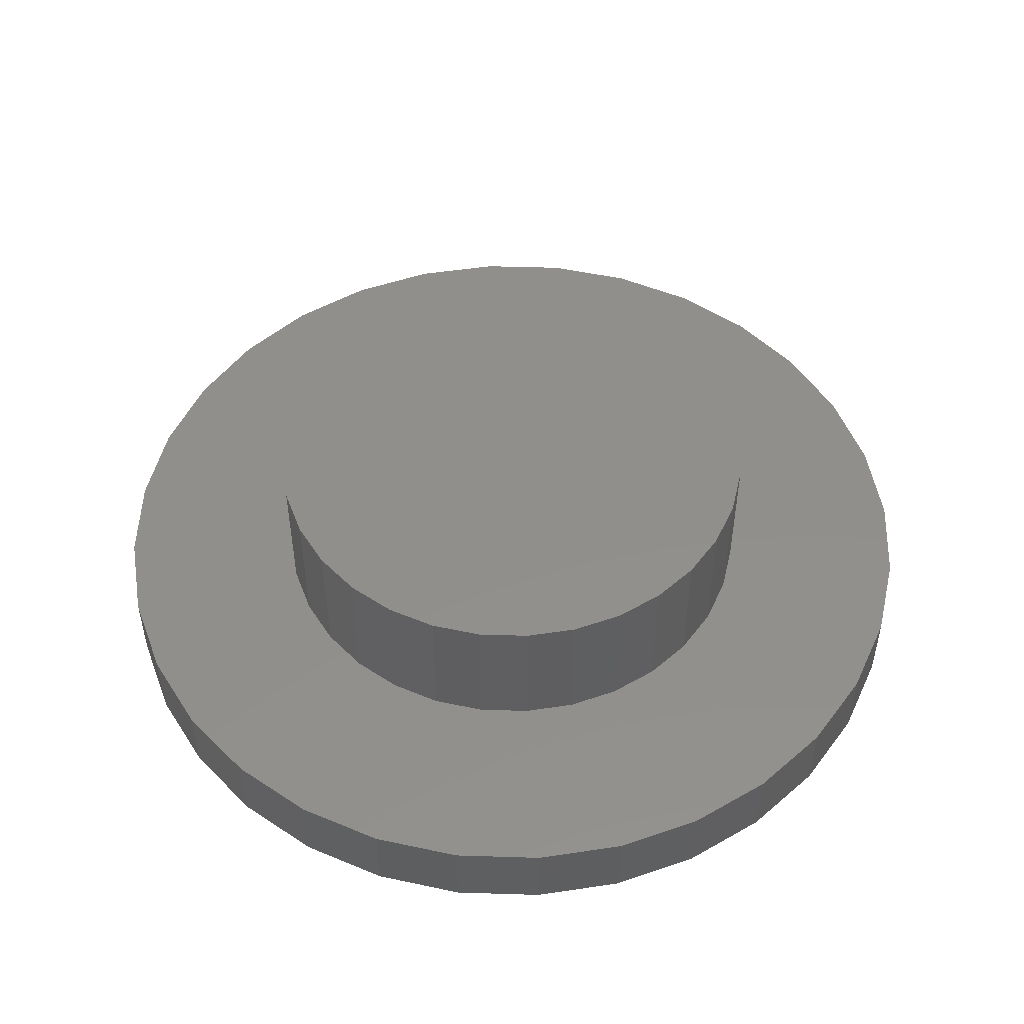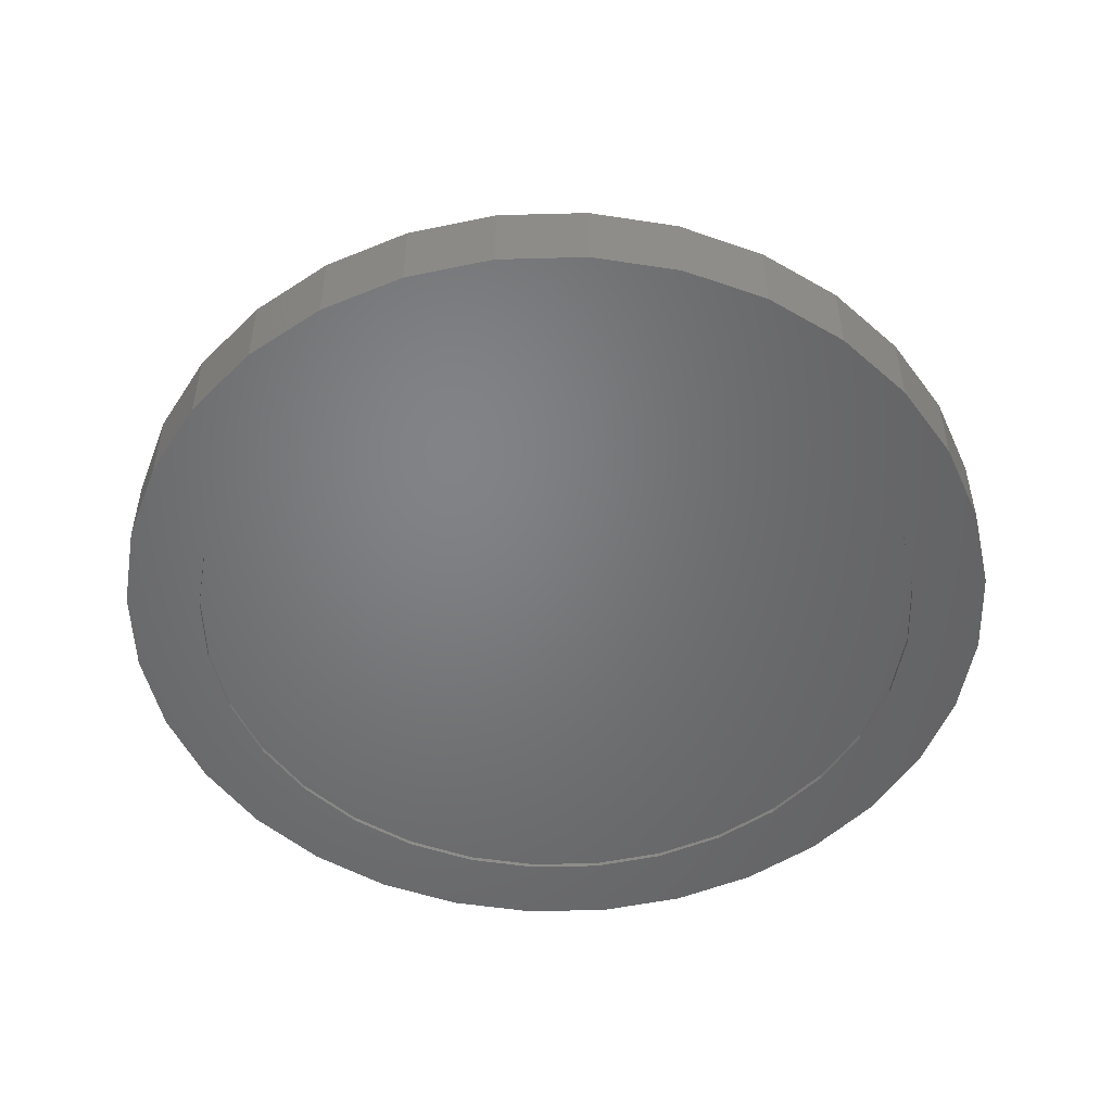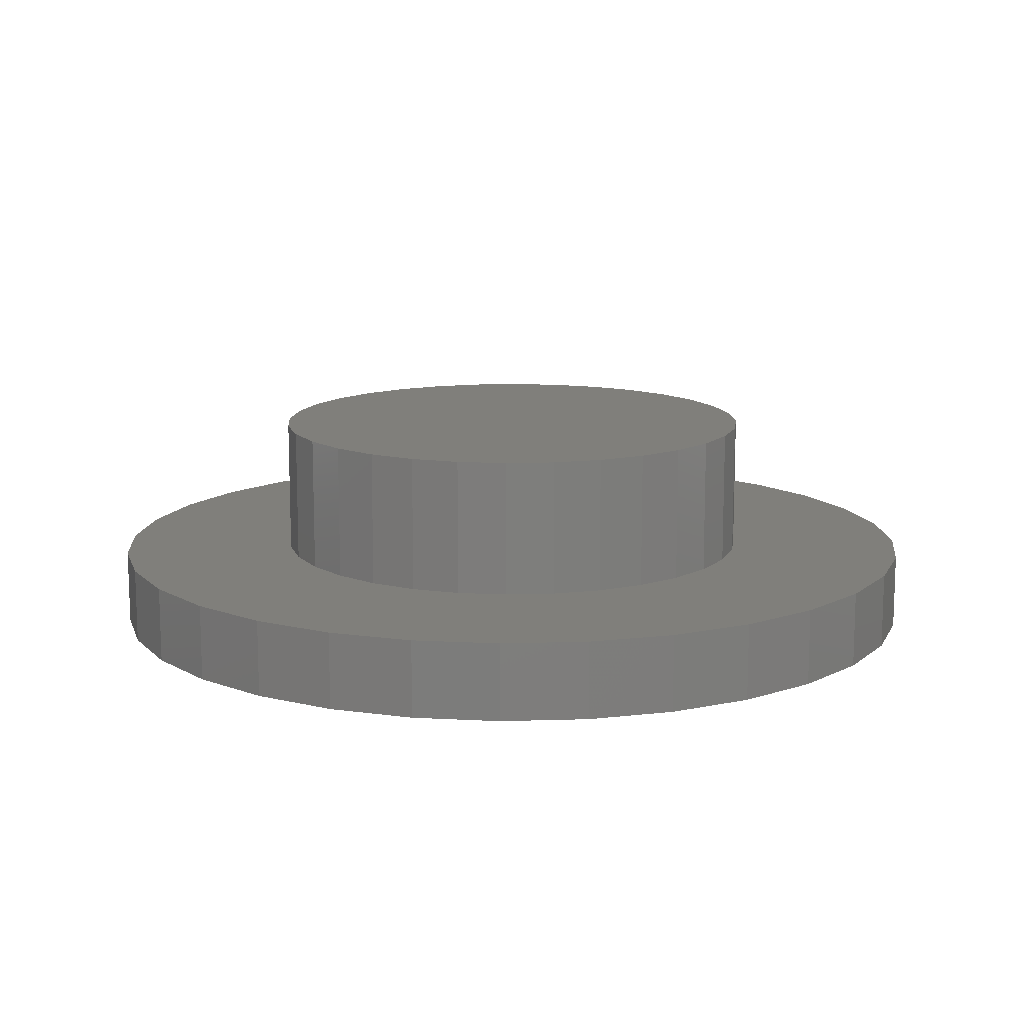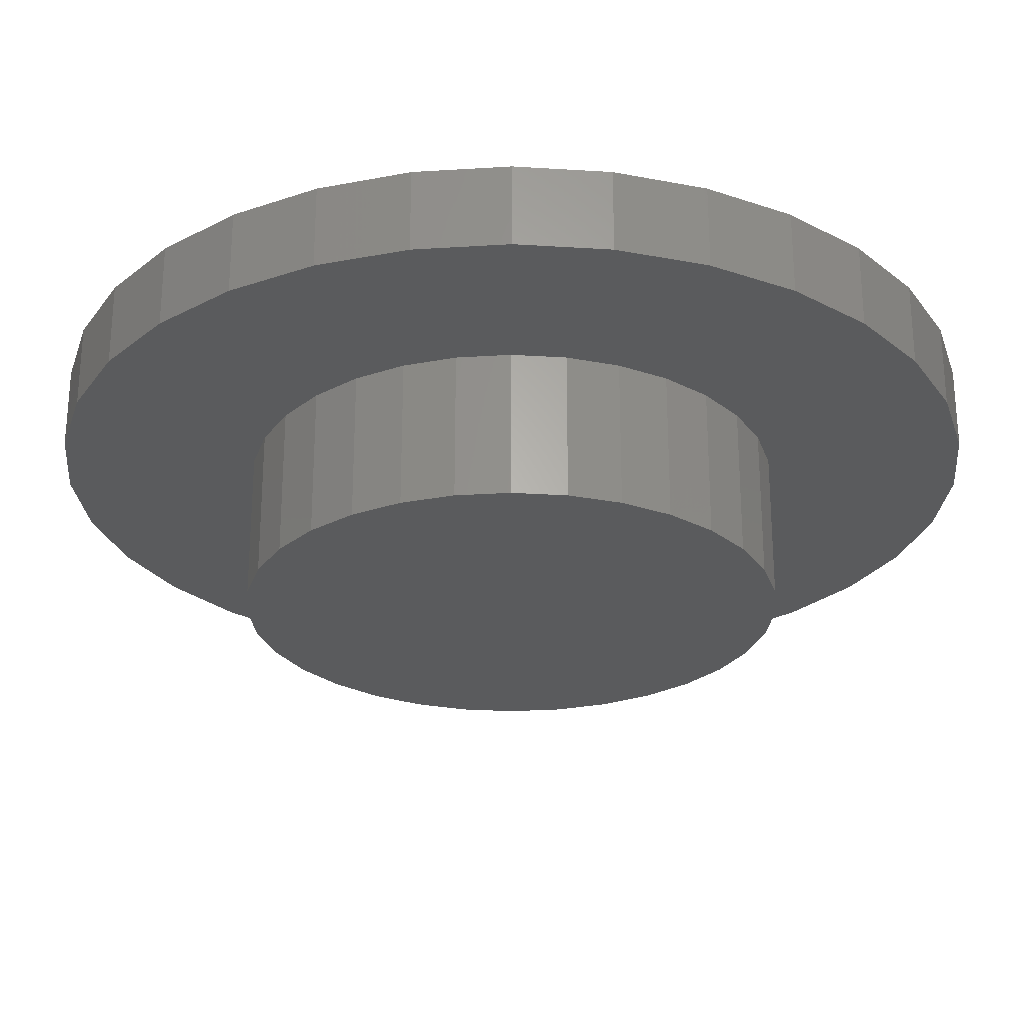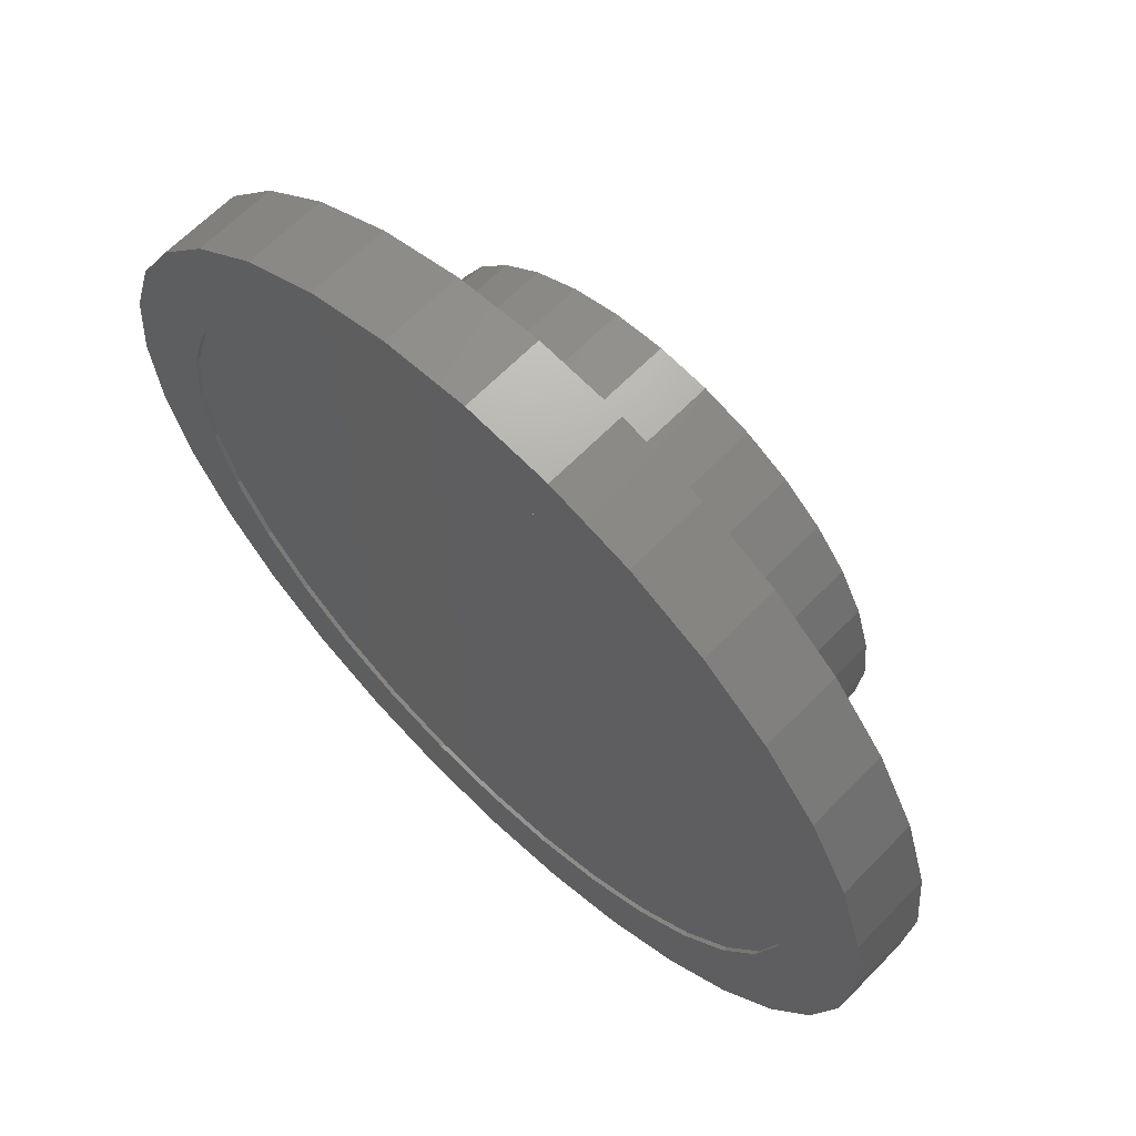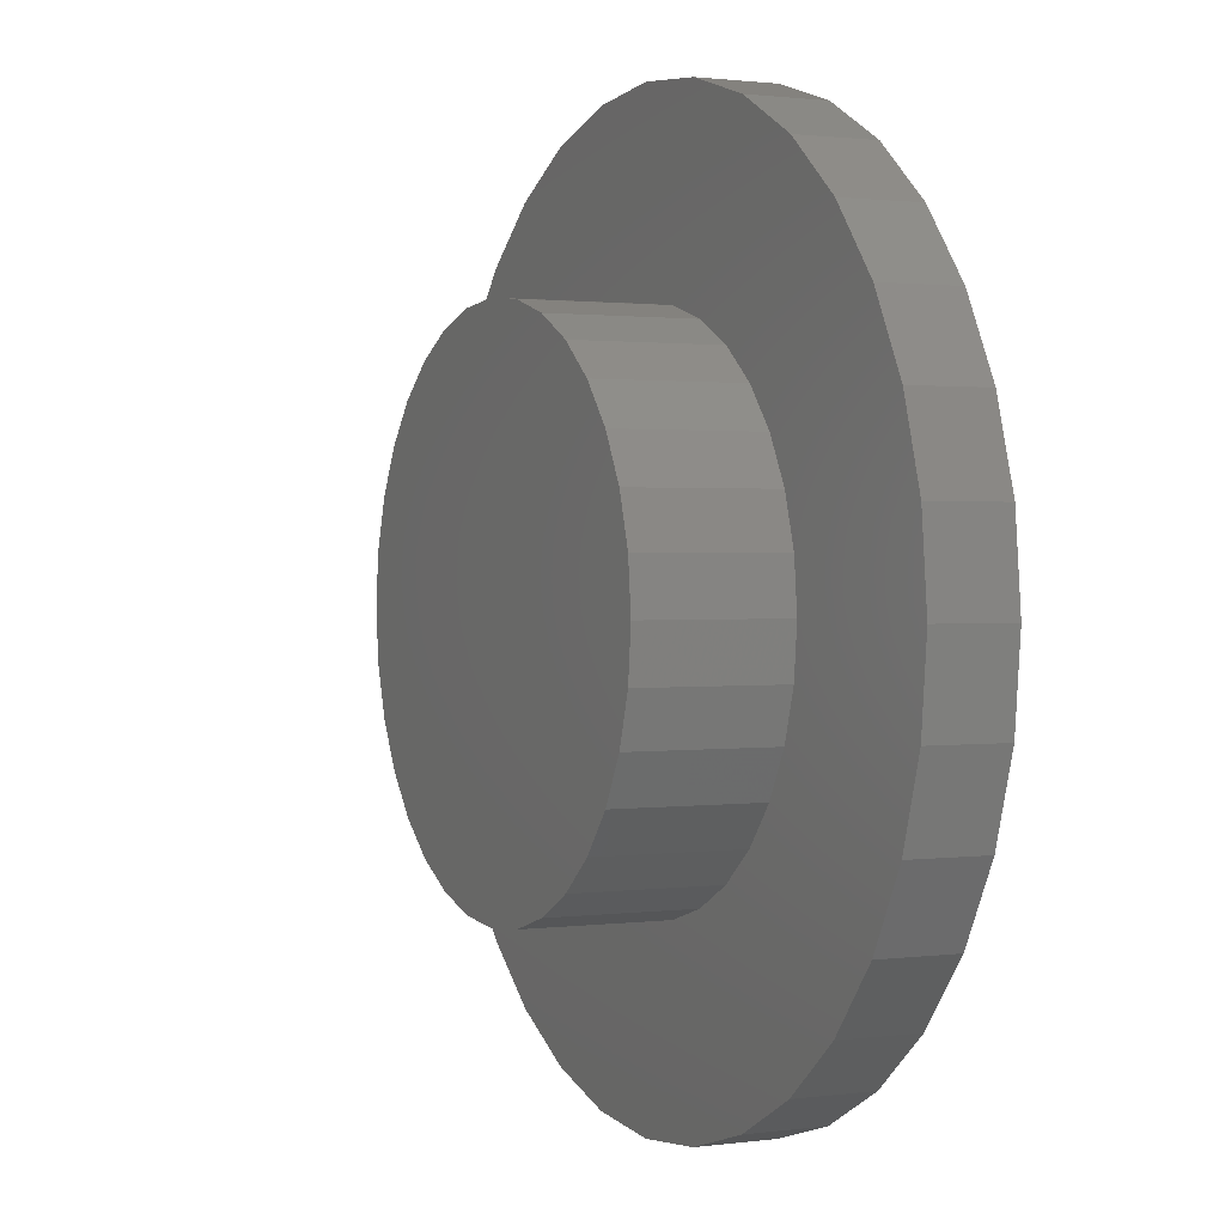
<metadata>
{"format":"stl","ext":"stl","renderer":"f3d","projection":"perspective","resolution":1024,"background":"white","views":[{"elev":50.7,"azim":-26.2,"up":"+Z"},{"elev":-50.9,"azim":142.3,"up":"+Z"},{"elev":12.6,"azim":-111.0,"up":"+Z"},{"elev":63.5,"azim":0.0,"up":"+Y"},{"elev":64.5,"azim":-135.8,"up":"+Y"},{"elev":1.2,"azim":64.1,"up":"+Y"}]}
</metadata>
<code>
# stl→obj: 192 verts, 380 faces
v -0.4803 -3.728e-16 0.1484
v -0.4803 5.962e-17 0.4141
v -0.4709 0.09498 0.1484
v -0.4709 0.09498 0.4141
v -0.4432 0.1863 0.1484
v -0.4432 0.1863 0.4141
v -0.3982 0.2705 0.1484
v -0.3982 0.2705 0.4141
v -0.3377 0.3442 0.1484
v -0.3377 0.3442 0.4141
v -0.2639 0.4048 0.1484
v -0.2639 0.4048 0.4141
v -0.1797 0.4498 0.1484
v -0.1797 0.4498 0.4141
v -0.0884 0.4775 0.1484
v -0.0884 0.4775 0.4141
v 0.006579 0.4868 0.1484
v 0.006579 0.4868 0.4141
v 0.1016 0.4775 0.1484
v 0.1016 0.4775 0.4141
v 0.1929 0.4498 0.1484
v 0.1929 0.4498 0.4141
v 0.2771 0.4048 0.1484
v 0.2771 0.4048 0.4141
v 0.3508 0.3442 0.1484
v 0.3508 0.3442 0.4141
v 0.4114 0.2705 0.1484
v 0.4114 0.2705 0.4141
v 0.4564 0.1863 0.1484
v 0.4564 0.1863 0.4141
v 0.4841 0.09498 0.1484
v 0.4841 0.09498 0.4141
v 0.4934 0 0.1484
v 0.4934 0 0.4141
v 0.4841 -0.09498 0.1484
v 0.4841 -0.09498 0.4141
v 0.4564 -0.1863 0.1484
v 0.4564 -0.1863 0.4141
v 0.4114 -0.2705 0.1484
v 0.4114 -0.2705 0.4141
v 0.3508 -0.3442 0.1484
v 0.3508 -0.3442 0.4141
v 0.2771 -0.4048 0.1484
v 0.2771 -0.4048 0.4141
v 0.1929 -0.4498 0.1484
v 0.1929 -0.4498 0.4141
v 0.1016 -0.4775 0.1484
v 0.1016 -0.4775 0.4141
v 0.006579 -0.4868 0.1484
v 0.006579 -0.4868 0.4141
v -0.0884 -0.4775 0.1484
v -0.0884 -0.4775 0.4141
v -0.1797 -0.4498 0.1484
v -0.1797 -0.4498 0.4141
v -0.2639 -0.4048 0.1484
v -0.2639 -0.4048 0.4141
v -0.3377 -0.3442 0.1484
v -0.3377 -0.3442 0.4141
v -0.3982 -0.2705 0.1484
v -0.3982 -0.2705 0.4141
v -0.4432 -0.1863 0.1484
v -0.4432 -0.1863 0.4141
v -0.4709 -0.09498 0.1484
v -0.4709 -0.09498 0.4141
v -0.5833 0.5912 0.1484
v -0.6872 0.4645 0.1484
v -0.8121 0.1631 0.1484
v -0.5833 -0.5912 0.1484
v 0.703 -0.4645 0.1484
v 0.599 -0.5912 0.1484
v 0.007895 -0.836 0.1484
v 0.171 -0.82 0.1484
v 0.3278 -0.7724 0.1484
v 0.4724 -0.6951 0.1484
v 0.599 0.5912 0.1484
v 0.4724 0.6951 0.1484
v 0.3278 0.7724 0.1484
v 0.171 0.82 0.1484
v 0.007895 0.836 0.1484
v -0.1552 0.82 0.1484
v -0.312 0.7724 0.1484
v -0.4566 0.6951 0.1484
v -0.6872 -0.4645 0.1484
v -0.7645 -0.3199 0.1484
v -0.1552 -0.82 0.1484
v -0.312 -0.7724 0.1484
v -0.4566 -0.6951 0.1484
v -0.7645 0.3199 0.1484
v -0.8281 1.024e-16 0.1484
v -0.8121 -0.1631 0.1484
v 0.703 0.4645 0.1484
v 0.7803 0.3199 0.1484
v 0.8279 0.1631 0.1484
v 0.8439 0 0.1484
v 0.8279 -0.1631 0.1484
v 0.7803 -0.3199 0.1484
v -0.4566 0.6951 0
v -0.312 0.7724 0
v 0.007895 0.6954 0
v -0.3784 0.5782 0
v -0.5833 0.5912 0
v -0.2582 0.6425 0
v 0.007895 -0.6954 0
v -0.4566 -0.6951 0
v -0.1278 -0.682 0
v -0.1552 -0.82 0
v -0.312 -0.7724 0
v 0.007895 -0.836 0
v 0.1436 -0.682 0
v 0.4724 -0.6951 0
v 0.3278 -0.7724 0
v 0.171 -0.82 0
v 0.3278 0.7724 0
v 0.171 0.82 0
v 0.007895 0.836 0
v -0.1552 0.82 0
v -0.1278 0.682 0
v -0.6346 0.2661 0
v -0.7645 0.3199 0
v -0.5703 0.3863 0
v -0.6872 0.4645 0
v -0.4838 0.4917 0
v -0.4838 -0.4917 0
v -0.6872 -0.4645 0
v -0.5703 -0.3863 0
v -0.7645 -0.3199 0
v -0.6346 -0.2661 0
v -0.8121 -0.1631 0
v -0.6741 -0.1357 0
v -0.8281 1.024e-16 0
v -0.6875 3.94e-16 0
v -0.8121 0.1631 0
v -0.6741 0.1357 0
v -0.2582 -0.6425 0
v -0.5833 -0.5912 0
v -0.3784 -0.5782 0
v 0.3942 0.5782 0
v 0.274 0.6425 0
v 0.599 0.5912 0
v 0.1436 0.682 0
v 0.4724 0.6951 0
v 0.6504 0.2661 0
v 0.5861 0.3863 0
v 0.7803 0.3199 0
v 0.4996 0.4917 0
v 0.703 0.4645 0
v 0.4996 -0.4917 0
v 0.5861 -0.3863 0
v 0.703 -0.4645 0
v 0.6504 -0.2661 0
v 0.7803 -0.3199 0
v 0.6899 -0.1357 0
v 0.8279 -0.1631 0
v 0.7033 0 0
v 0.8439 -2.048e-16 0
v 0.6899 0.1357 0
v 0.8279 0.1631 0
v 0.274 -0.6425 0
v 0.3942 -0.5782 0
v 0.599 -0.5912 0
v 0.1436 -0.682 0.007812
v 0.274 -0.6425 0.007812
v 0.3942 -0.5782 0.007812
v 0.4996 -0.4917 0.007812
v 0.5861 -0.3863 0.007812
v 0.6504 -0.2661 0.007812
v 0.6899 -0.1357 0.007812
v 0.7033 0 0.007812
v 0.007895 -0.6954 0.007812
v -0.1278 -0.682 0.007812
v -0.2582 -0.6425 0.007812
v -0.3784 -0.5782 0.007812
v -0.4838 -0.4917 0.007812
v -0.5703 -0.3863 0.007812
v -0.6346 -0.2661 0.007812
v -0.6741 -0.1357 0.007812
v -0.6875 3.94e-16 0.007812
v -0.1278 0.682 0.007812
v -0.2582 0.6425 0.007812
v -0.3784 0.5782 0.007812
v -0.4838 0.4917 0.007812
v -0.5703 0.3863 0.007812
v -0.6346 0.2661 0.007812
v -0.6741 0.1357 0.007812
v 0.007895 0.6954 0.007812
v 0.1436 0.682 0.007812
v 0.274 0.6425 0.007812
v 0.3942 0.5782 0.007812
v 0.4996 0.4917 0.007812
v 0.5861 0.3863 0.007812
v 0.6504 0.2661 0.007812
v 0.6899 0.1357 0.007812
f 1 2 3
f 3 2 4
f 3 4 5
f 5 4 6
f 5 6 7
f 7 6 8
f 7 8 9
f 9 8 10
f 9 10 11
f 11 10 12
f 11 12 13
f 13 12 14
f 13 14 15
f 15 14 16
f 15 16 17
f 17 16 18
f 17 18 19
f 19 18 20
f 19 20 21
f 21 20 22
f 21 22 23
f 23 22 24
f 23 24 25
f 25 24 26
f 25 26 27
f 27 26 28
f 27 28 29
f 29 28 30
f 29 30 31
f 31 30 32
f 31 32 33
f 33 32 34
f 33 34 35
f 35 34 36
f 35 36 37
f 37 36 38
f 37 38 39
f 39 38 40
f 39 40 41
f 41 40 42
f 41 42 43
f 43 42 44
f 43 44 45
f 45 44 46
f 45 46 47
f 47 46 48
f 47 48 49
f 49 48 50
f 49 50 51
f 51 50 52
f 51 52 53
f 53 52 54
f 53 54 55
f 55 54 56
f 55 56 57
f 57 56 58
f 57 58 59
f 59 58 60
f 59 60 61
f 61 60 62
f 61 62 63
f 63 62 64
f 63 64 1
f 1 64 2
f 65 66 15
f 67 5 7
f 68 49 51
f 45 47 69
f 70 69 47
f 49 71 72
f 49 72 73
f 49 73 74
f 49 74 70
f 49 70 47
f 17 19 75
f 17 75 76
f 17 76 77
f 17 77 78
f 17 78 79
f 17 79 80
f 17 80 81
f 17 81 82
f 17 82 65
f 17 65 15
f 83 68 51
f 83 51 53
f 83 53 55
f 83 55 57
f 83 57 84
f 71 49 85
f 85 49 68
f 85 68 86
f 86 68 87
f 88 11 66
f 66 11 13
f 66 13 15
f 67 7 88
f 88 7 9
f 88 9 11
f 5 67 3
f 3 67 89
f 3 89 1
f 1 89 63
f 63 89 90
f 63 90 61
f 61 90 59
f 59 90 84
f 59 84 57
f 75 19 91
f 91 19 21
f 91 21 92
f 92 21 23
f 92 23 25
f 92 25 93
f 93 25 27
f 93 27 29
f 93 29 94
f 94 29 31
f 94 31 33
f 94 33 95
f 95 33 35
f 95 35 37
f 95 37 96
f 96 37 39
f 96 39 41
f 96 41 69
f 69 41 43
f 69 43 45
f 16 20 18
f 20 16 22
f 22 16 14
f 22 14 24
f 24 14 12
f 24 12 26
f 26 12 10
f 26 10 28
f 28 10 8
f 28 8 30
f 30 8 6
f 30 6 32
f 32 6 4
f 32 4 34
f 34 4 2
f 34 2 36
f 36 2 64
f 36 64 38
f 38 64 62
f 38 62 40
f 40 62 60
f 40 60 42
f 42 60 58
f 42 58 44
f 44 58 56
f 44 56 46
f 46 56 54
f 46 54 48
f 48 54 52
f 48 52 50
f 97 98 99
f 100 101 102
f 103 104 105
f 106 107 108
f 103 109 110
f 111 112 108
f 113 99 114
f 114 99 115
f 99 98 115
f 115 98 116
f 99 117 97
f 97 117 102
f 97 102 101
f 118 119 120
f 120 119 121
f 120 121 122
f 122 121 101
f 122 101 100
f 123 124 125
f 125 124 126
f 125 126 127
f 127 126 128
f 127 128 129
f 129 128 130
f 129 130 131
f 131 130 132
f 131 132 133
f 133 132 119
f 133 119 118
f 105 104 134
f 134 104 135
f 134 135 136
f 136 135 124
f 136 124 123
f 104 103 107
f 107 103 108
f 103 110 108
f 108 110 111
f 137 138 139
f 139 138 140
f 139 140 141
f 141 140 99
f 141 99 113
f 142 143 144
f 144 143 145
f 144 145 146
f 146 145 137
f 146 137 139
f 147 148 149
f 149 148 150
f 149 150 151
f 151 150 152
f 151 152 153
f 153 152 154
f 153 154 155
f 155 154 156
f 155 156 157
f 157 156 142
f 157 142 144
f 109 158 110
f 110 158 159
f 110 159 160
f 160 159 147
f 160 147 149
f 103 161 109
f 109 161 162
f 109 162 158
f 158 162 163
f 158 163 159
f 159 163 164
f 159 164 147
f 147 164 165
f 147 165 148
f 148 165 166
f 148 166 150
f 150 166 167
f 150 167 152
f 152 167 168
f 152 168 154
f 161 103 169
f 169 103 105
f 169 105 170
f 170 105 134
f 170 134 171
f 171 134 136
f 171 136 172
f 172 136 123
f 172 123 173
f 173 123 125
f 173 125 174
f 174 125 127
f 174 127 175
f 175 127 129
f 175 129 176
f 176 129 131
f 176 131 177
f 99 178 117
f 117 178 179
f 117 179 102
f 102 179 180
f 102 180 100
f 100 180 181
f 100 181 122
f 122 181 182
f 122 182 120
f 120 182 183
f 120 183 118
f 118 183 184
f 118 184 133
f 133 184 177
f 133 177 131
f 178 99 185
f 185 99 140
f 185 140 186
f 186 140 138
f 186 138 187
f 187 138 137
f 187 137 188
f 188 137 145
f 188 145 189
f 189 145 143
f 189 143 190
f 190 143 142
f 190 142 191
f 191 142 156
f 191 156 192
f 192 156 154
f 192 154 168
f 155 94 153
f 153 94 95
f 153 95 151
f 151 95 96
f 151 96 149
f 149 96 69
f 149 69 160
f 160 69 70
f 160 70 110
f 110 70 74
f 110 74 111
f 111 74 73
f 111 73 112
f 112 73 72
f 112 72 108
f 108 72 71
f 108 71 106
f 106 71 85
f 106 85 107
f 107 85 86
f 107 86 104
f 104 86 87
f 104 87 135
f 135 87 68
f 135 68 124
f 124 68 83
f 124 83 126
f 126 83 84
f 126 84 128
f 128 84 90
f 128 90 130
f 130 90 89
f 130 89 132
f 132 89 67
f 132 67 119
f 119 67 88
f 119 88 121
f 121 88 66
f 121 66 101
f 101 66 65
f 101 65 97
f 97 65 82
f 97 82 98
f 98 82 81
f 98 81 116
f 116 81 80
f 116 80 115
f 115 80 79
f 115 79 114
f 114 79 78
f 114 78 113
f 113 78 77
f 113 77 141
f 141 77 76
f 141 76 139
f 139 76 75
f 139 75 146
f 146 75 91
f 146 91 144
f 144 91 92
f 144 92 157
f 157 92 93
f 157 93 155
f 155 93 94
f 167 192 168
f 177 184 176
f 176 184 183
f 176 183 175
f 175 183 182
f 175 182 174
f 174 182 181
f 174 181 173
f 173 181 180
f 173 180 172
f 172 180 179
f 172 179 171
f 171 179 178
f 171 178 170
f 170 178 185
f 170 185 169
f 169 185 186
f 169 186 161
f 161 186 187
f 161 187 162
f 162 187 188
f 162 188 163
f 163 188 189
f 163 189 164
f 164 189 190
f 164 190 165
f 165 190 191
f 165 191 166
f 166 191 192
f 166 192 167

</code>
